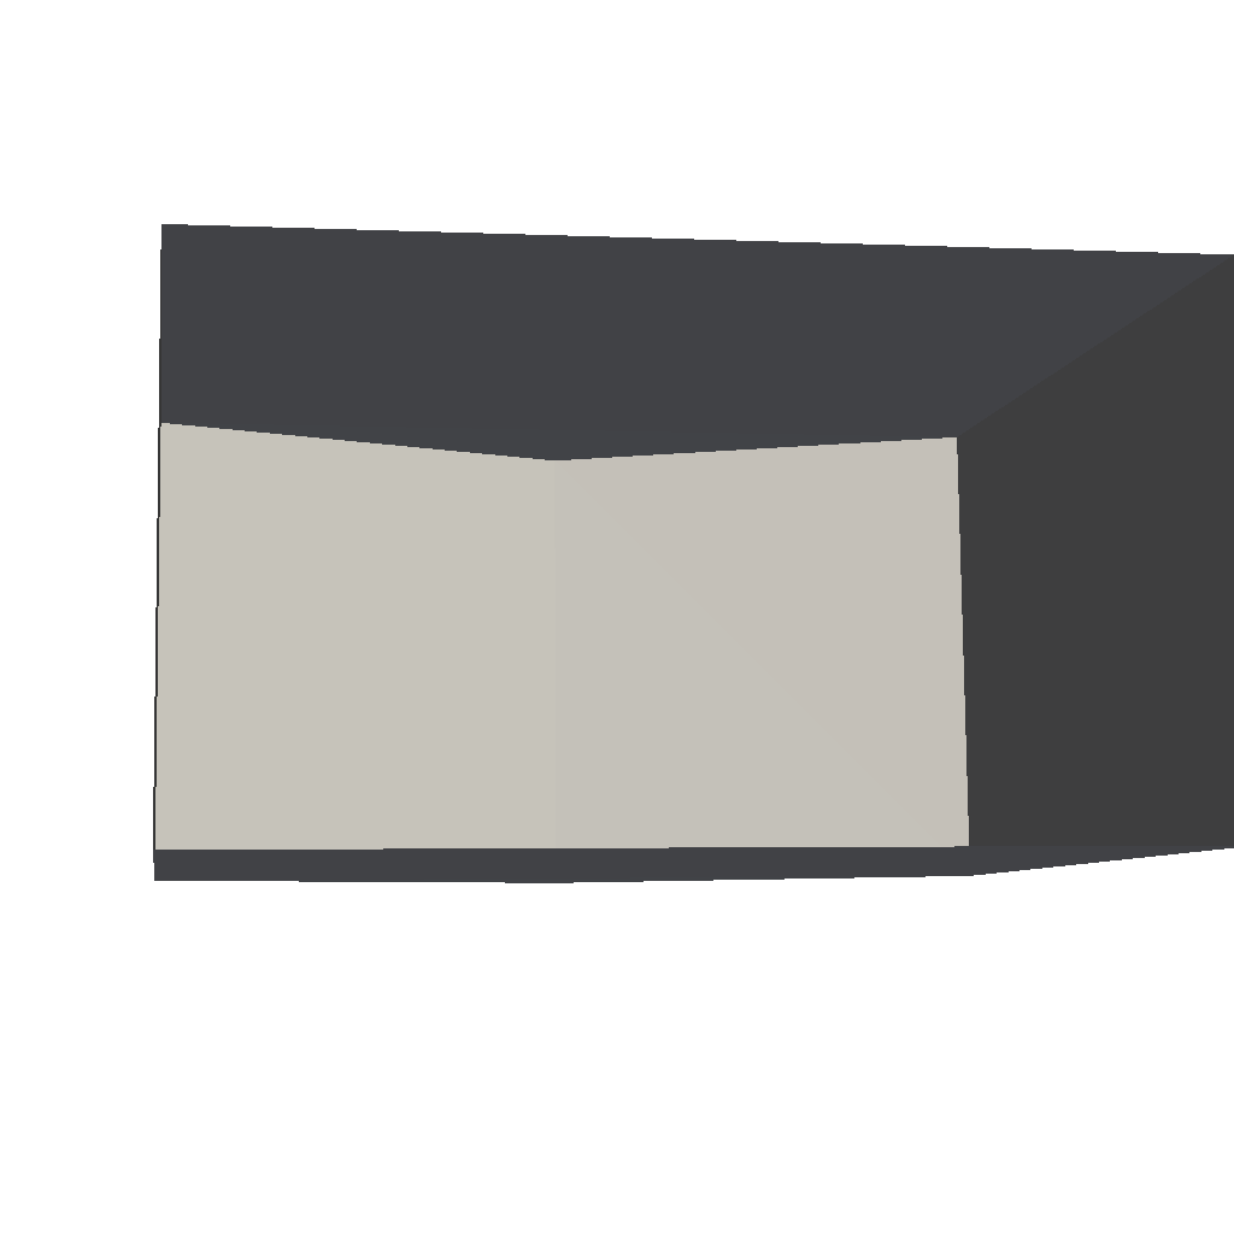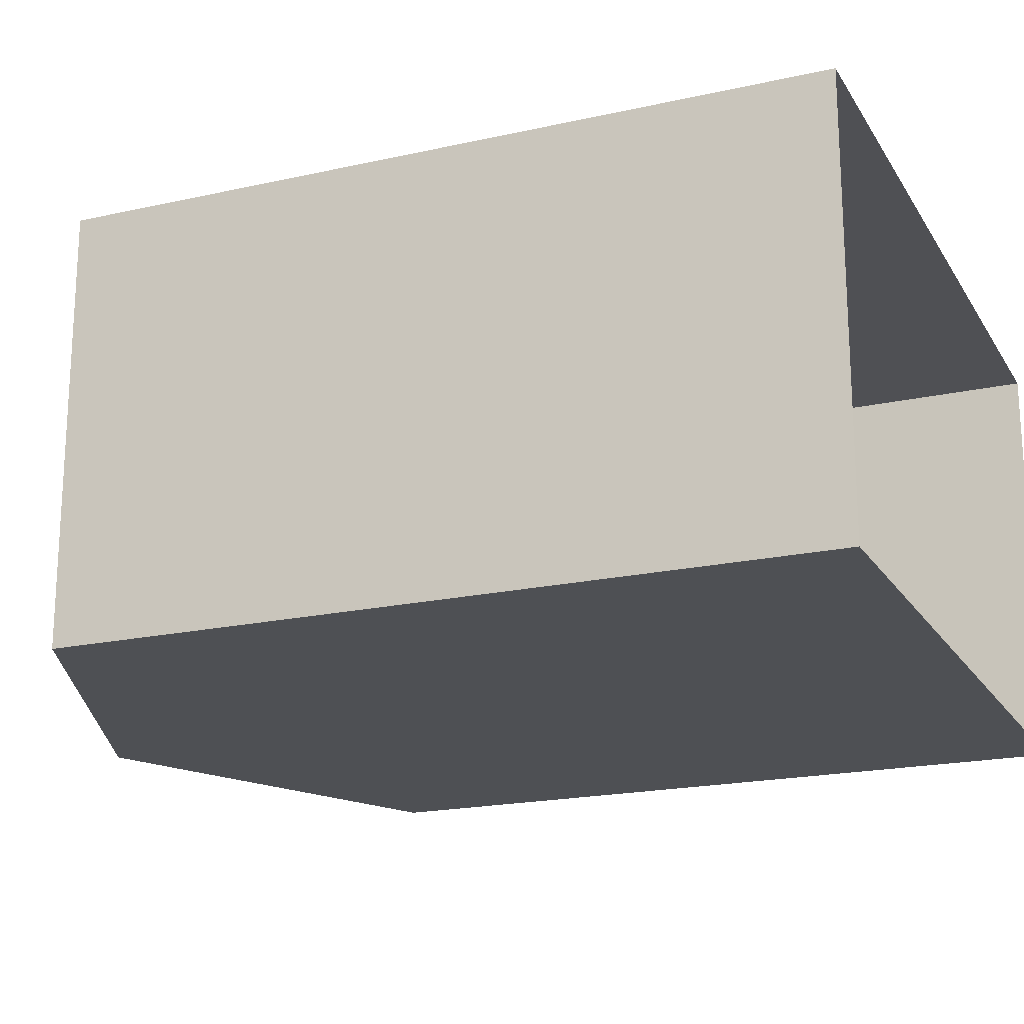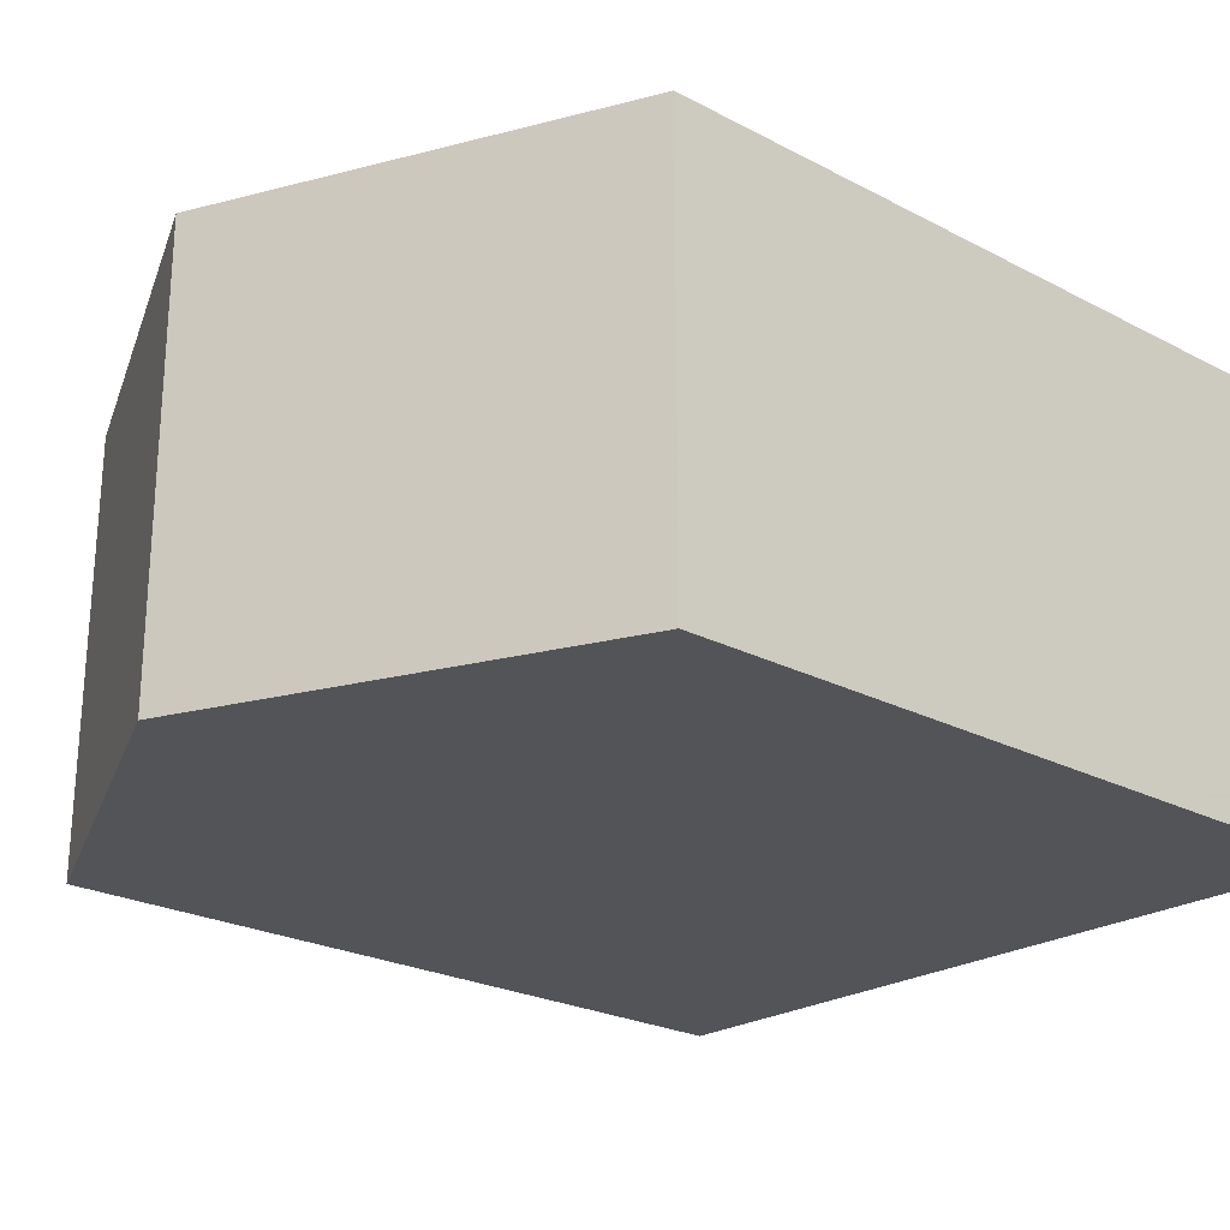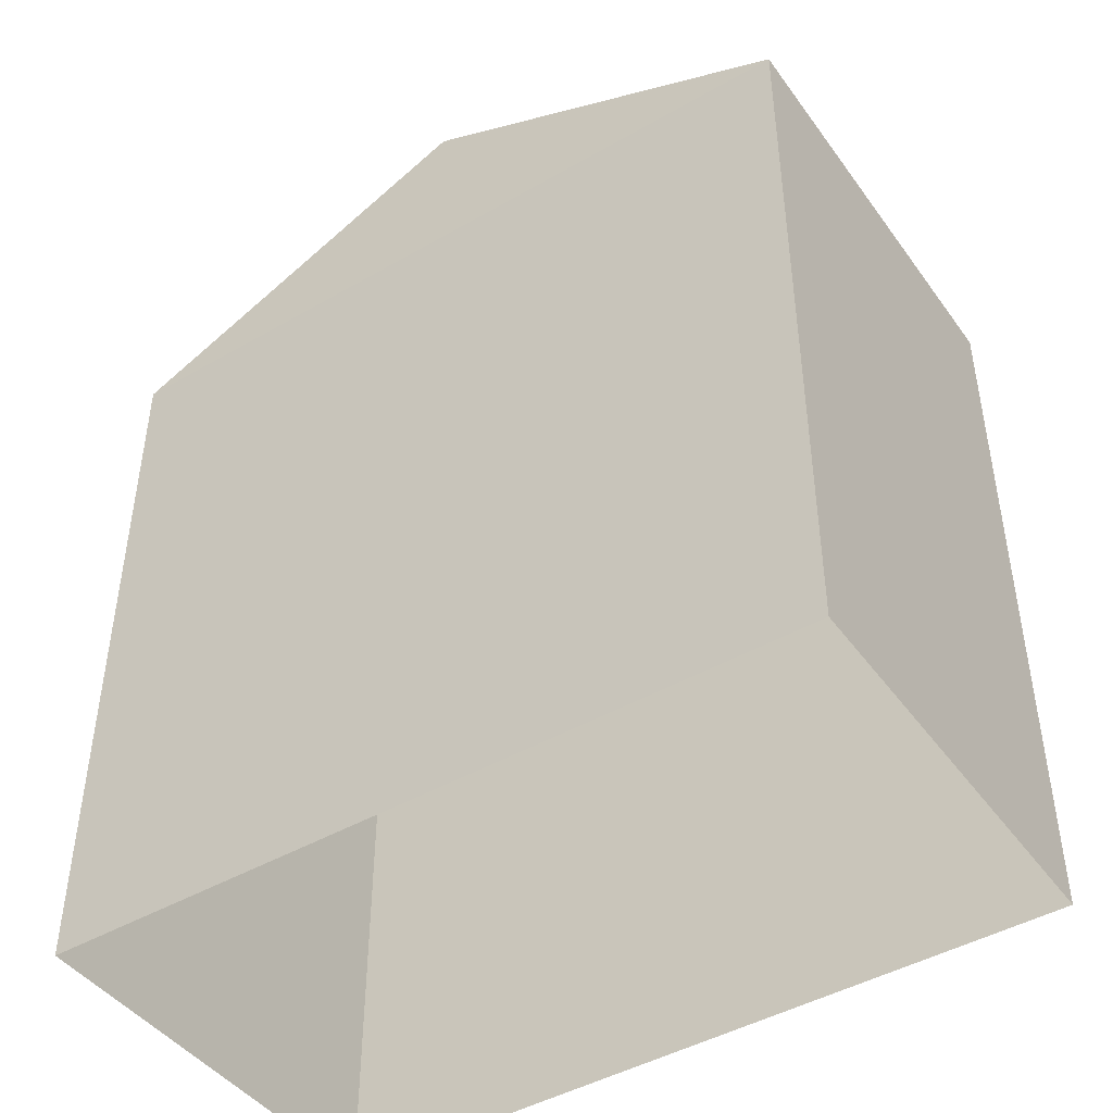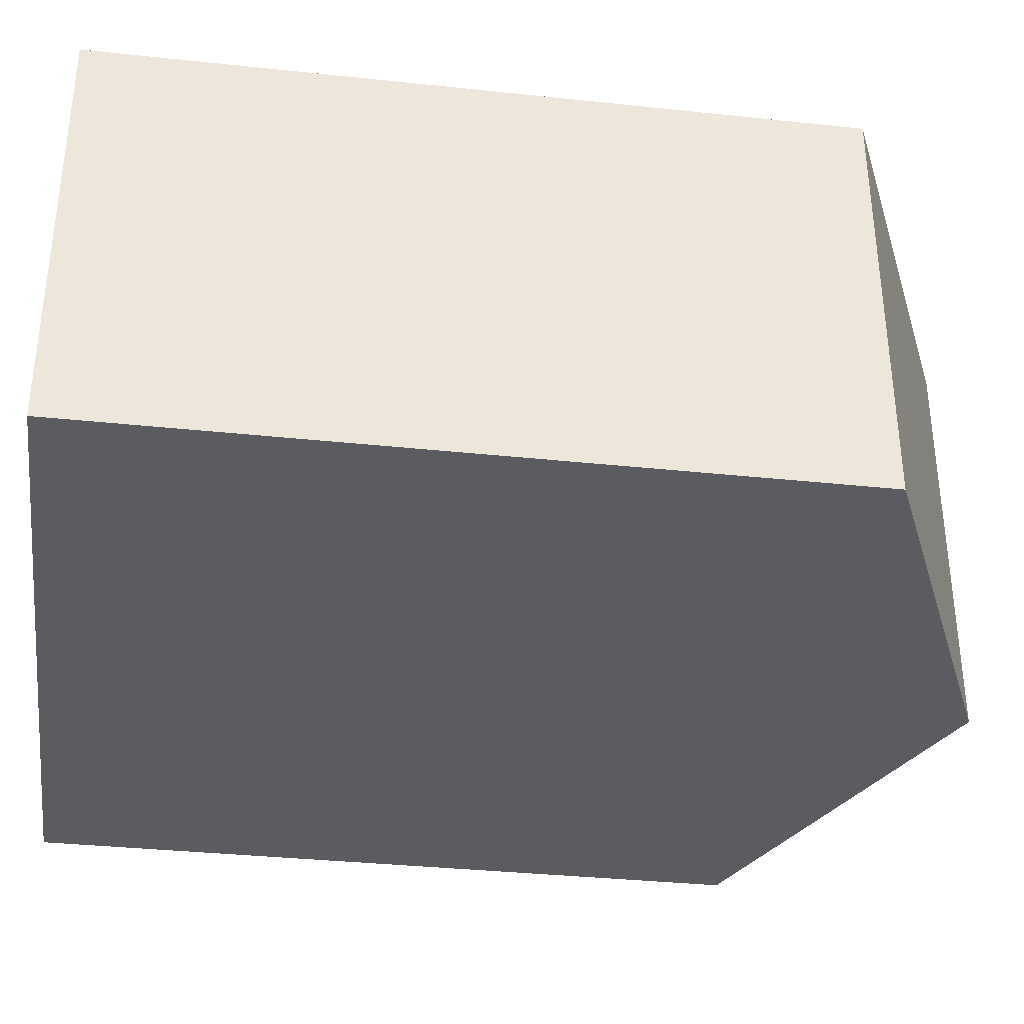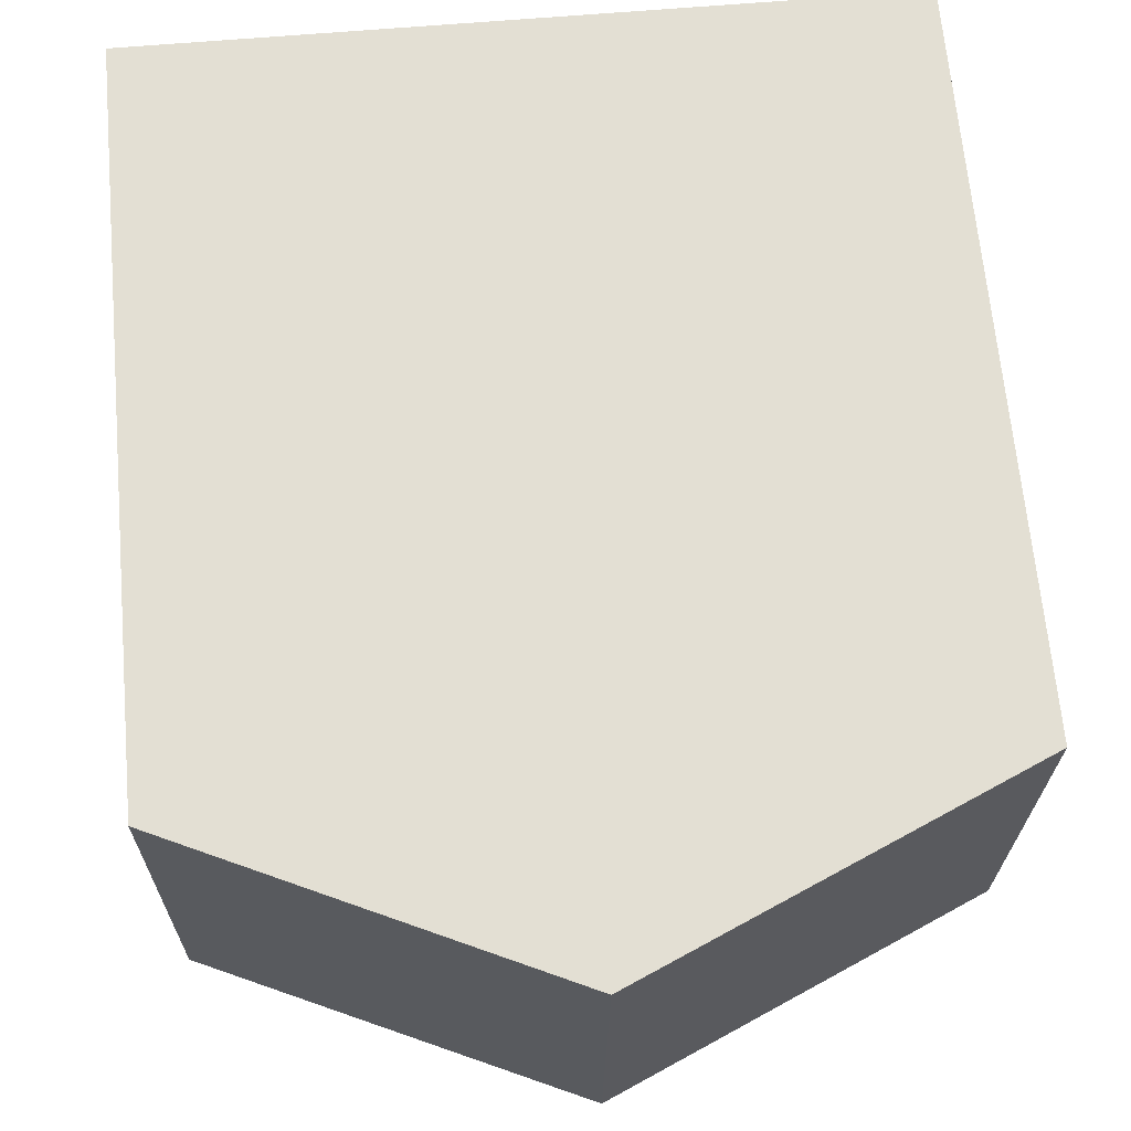
<metadata>
{"format":"obj","ext":"obj","renderer":"f3d","projection":"perspective","resolution":1024,"background":"white","views":[{"elev":-6.8,"azim":171.2,"up":"+Y"},{"elev":-19.6,"azim":112.6,"up":"+Y"},{"elev":-23.4,"azim":48.4,"up":"+Y"},{"elev":-45.1,"azim":33.2,"up":"+Z"},{"elev":-34.3,"azim":-98.1,"up":"+Y"},{"elev":67.2,"azim":-5.2,"up":"+Y"}]}
</metadata>
<code>
v -3.73e+05 -1.042e+05 27.57
v -3.73e+05 -1.042e+05 27.57
v -3.73e+05 -1.042e+05 27.57
v -3.73e+05 -1.042e+05 27.57
v -3.73e+05 -1.042e+05 38.37
v -3.73e+05 -1.042e+05 36.35
v -3.73e+05 -1.042e+05 38.37
v -3.73e+05 -1.042e+05 36.35
v -3.73e+05 -1.042e+05 36.35
v -3.73e+05 -1.042e+05 36.35
f 1 2 3
f 4 1 3
f 5 6 7
f 5 8 6
f 7 9 5
f 7 10 9
f 3 2 9
f 9 8 5
f 9 2 8
f 9 4 3
f 9 10 4
f 6 2 1
f 6 8 2
f 1 4 6
f 6 10 7
f 6 4 10

</code>
